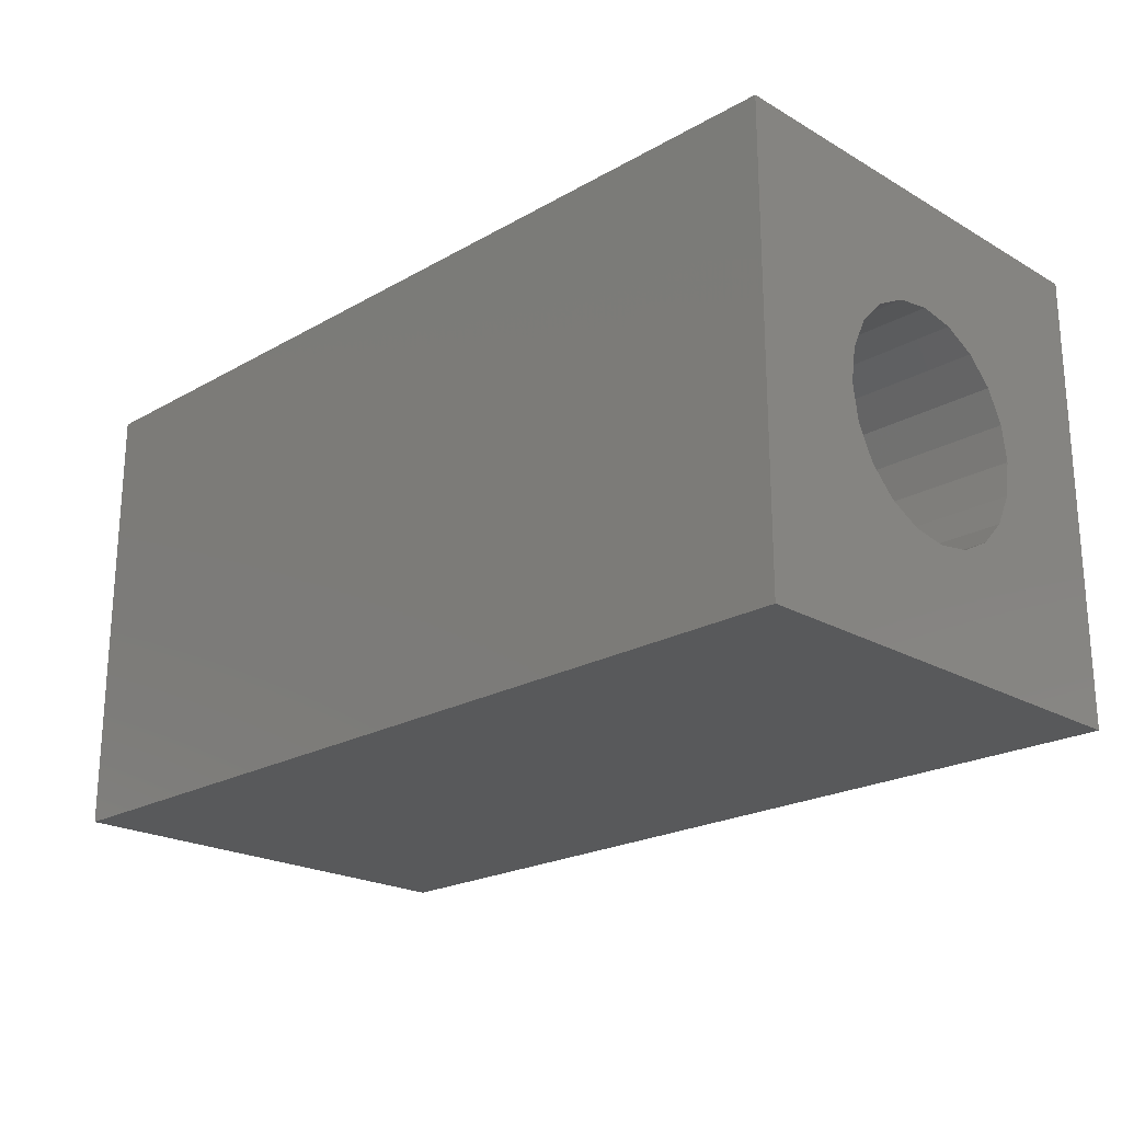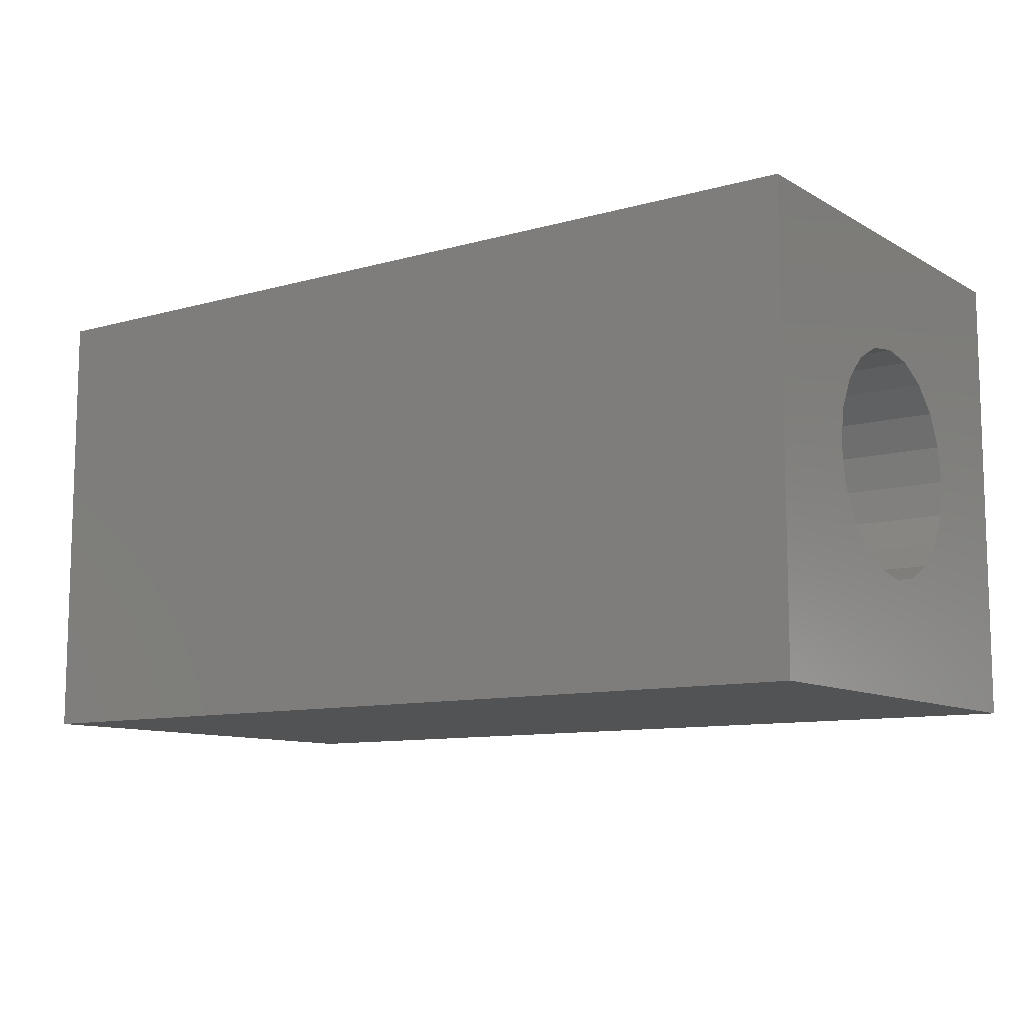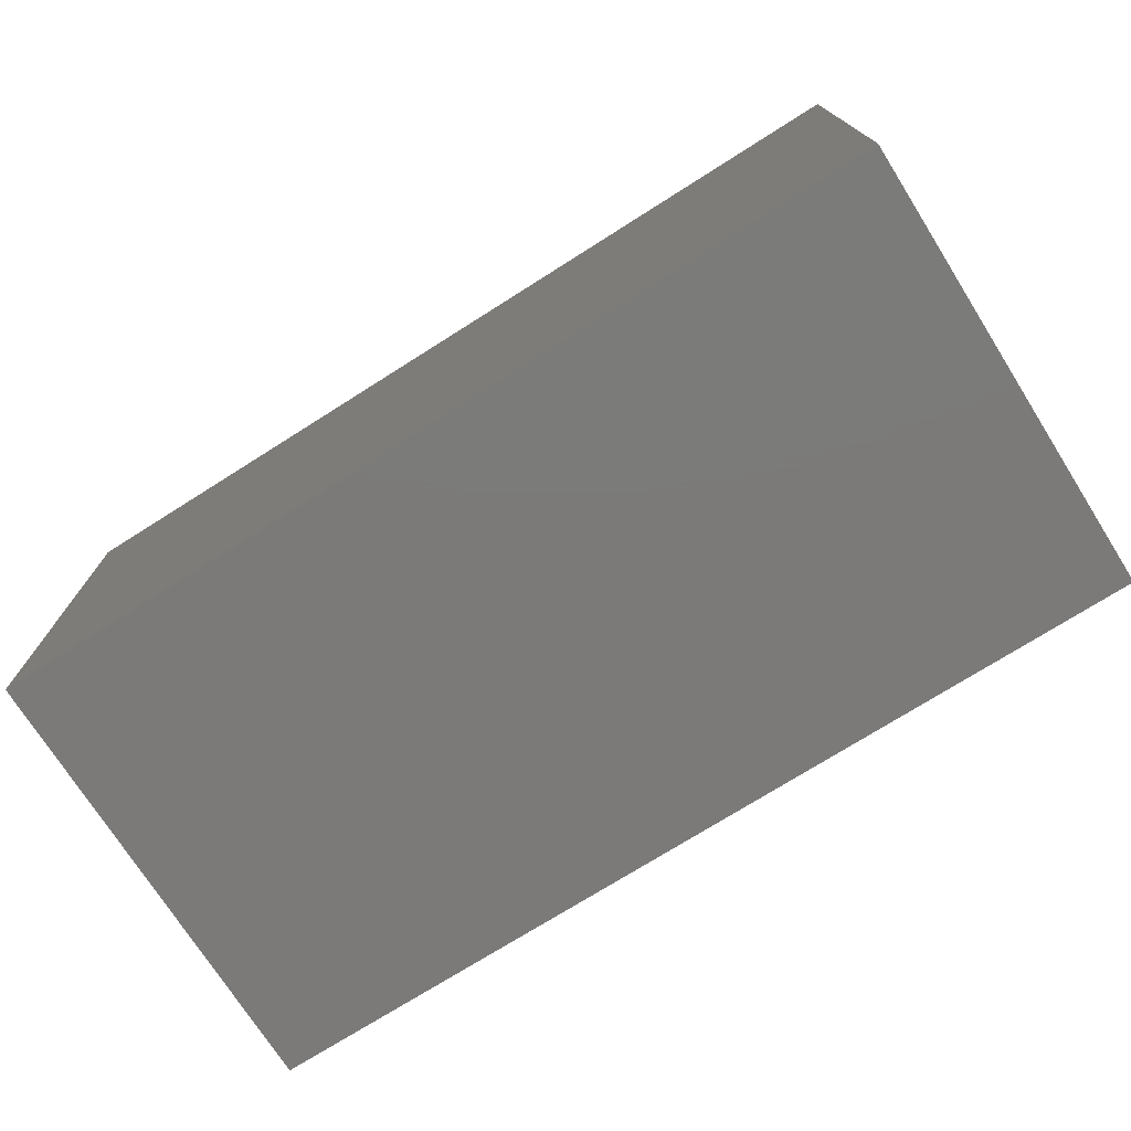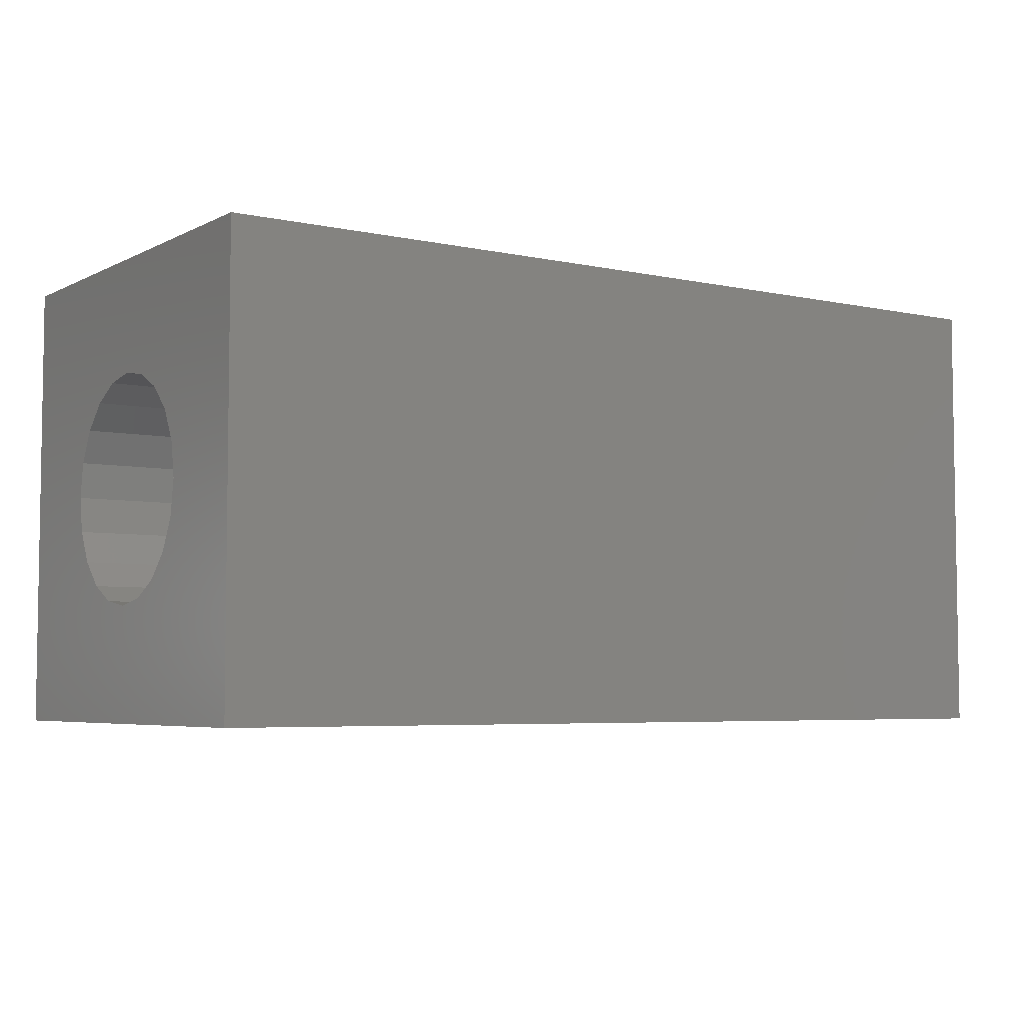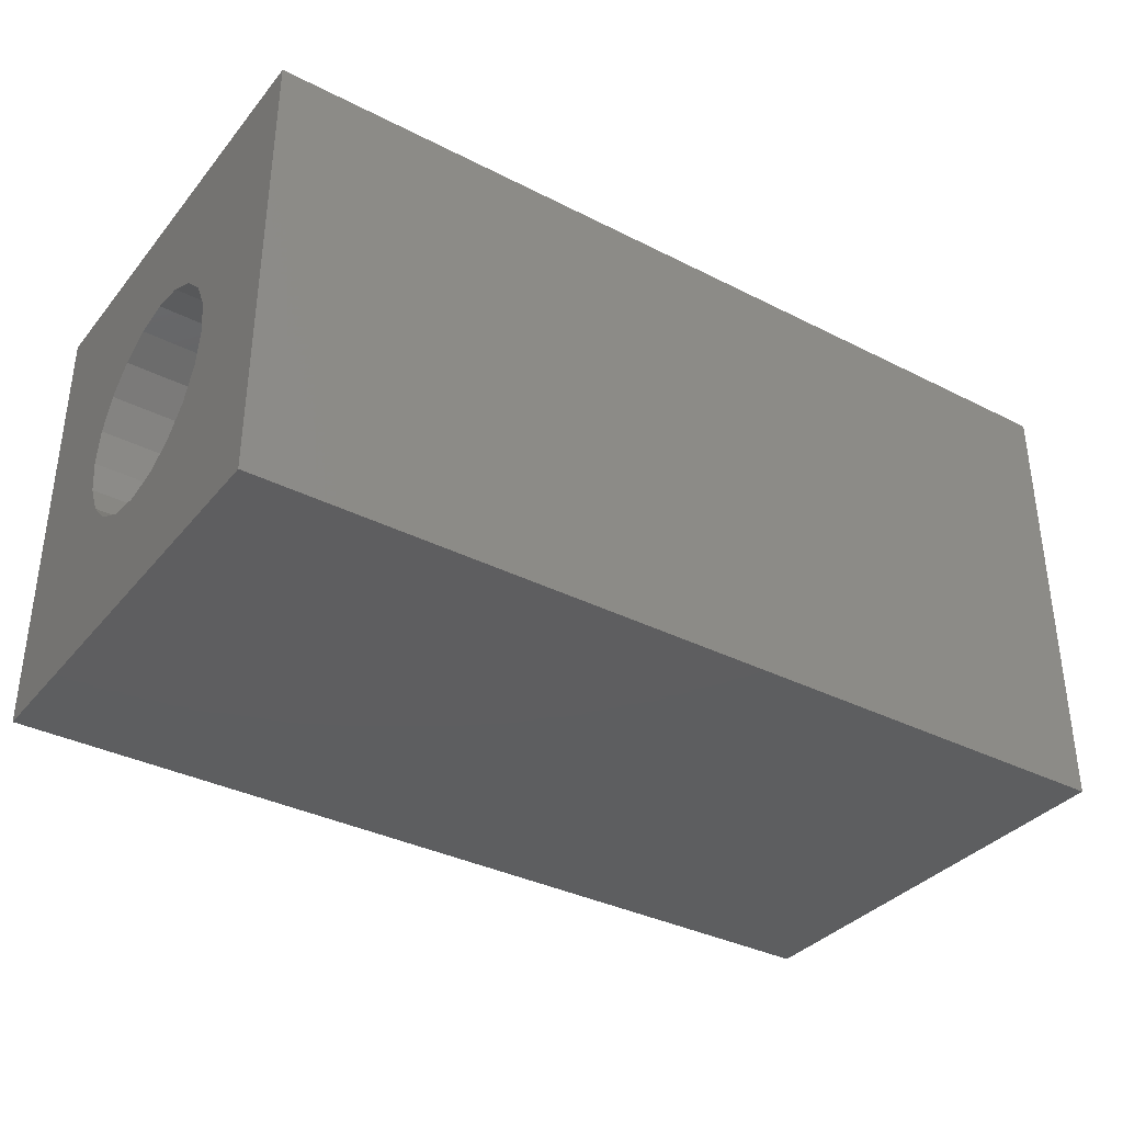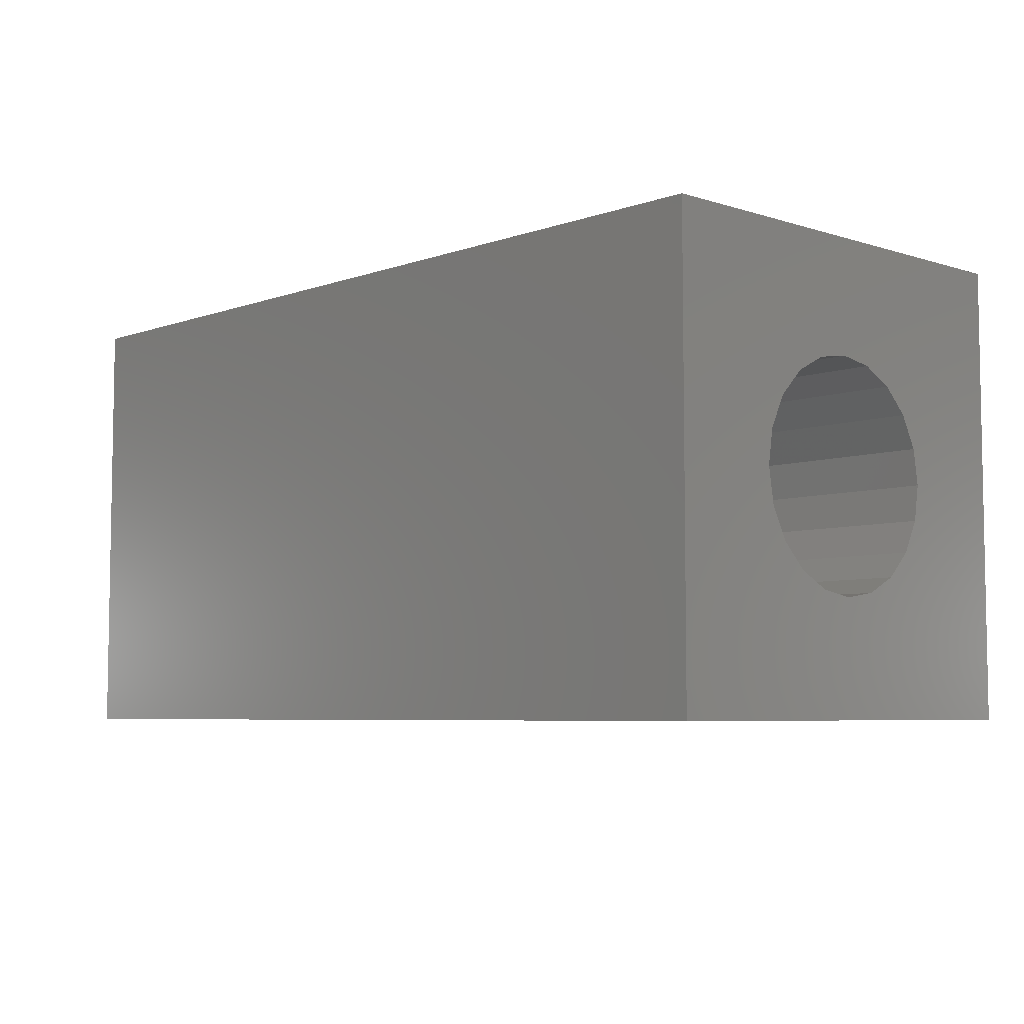
<metadata>
{"format":"stl","ext":"stl","renderer":"f3d","projection":"perspective","resolution":1024,"background":"white","views":[{"elev":-21.8,"azim":-135.2,"up":"+Z"},{"elev":-10.2,"azim":35.5,"up":"+Y"},{"elev":-73.8,"azim":32.3,"up":"+Y"},{"elev":-5.1,"azim":-34.1,"up":"+Z"},{"elev":-35.5,"azim":146.1,"up":"+Y"},{"elev":-5.9,"azim":-133.4,"up":"+Y"}]}
</metadata>
<code>
# stl→obj: 48 verts, 96 faces
v -4 0.309 0.9511
v -4 -2 2
v -4 2 2
v -4 -2 -2
v -4 -1 -8.882e-16
v -4 -0.9511 -0.309
v -4 -0.809 -0.5878
v -4 -0.5878 -0.809
v -4 -0.309 -0.9511
v -4 2 -2
v -4 0.309 -0.9511
v -4 0 -1
v -4 0.5878 -0.809
v -4 0.809 -0.5878
v -4 1 -8.882e-16
v -4 0.9511 -0.309
v -4 -0.809 0.5878
v -4 -0.5878 0.809
v -4 0 1
v -4 -0.309 0.9511
v -4 0.9511 0.309
v -4 0.809 0.5878
v -4 0.5878 0.809
v -4 -0.9511 0.309
v 4 -2 -2
v 4 -2 2
v 4 2 -2
v 4 2 2
v 4 -0.9511 0.309
v 4 -1 8.882e-16
v 4 -0.9511 -0.309
v 4 -0.809 0.5878
v 4 -0.5878 0.809
v 4 -0.309 0.9511
v 4 0 1
v 4 0.309 0.9511
v 4 0.5878 0.809
v 4 0.809 0.5878
v 4 0.9511 0.309
v 4 1 8.882e-16
v 4 0.9511 -0.309
v 4 0.809 -0.5878
v 4 0.5878 -0.809
v 4 0.309 -0.9511
v 4 0 -1
v 4 -0.309 -0.9511
v 4 -0.5878 -0.809
v 4 -0.809 -0.5878
f 1 2 3
f 4 2 5
f 4 5 6
f 4 6 7
f 4 7 8
f 4 8 9
f 4 9 10
f 11 10 12
f 13 10 11
f 14 10 13
f 15 3 16
f 10 14 16
f 10 16 3
f 17 2 18
f 19 2 1
f 18 2 20
f 15 21 3
f 21 22 3
f 20 2 19
f 22 23 3
f 23 1 3
f 24 2 17
f 5 2 24
f 12 10 9
f 2 4 25
f 26 2 25
f 4 10 25
f 25 10 27
f 10 3 27
f 27 3 28
f 3 2 26
f 28 3 26
f 29 30 24
f 24 30 5
f 31 6 30
f 30 6 5
f 32 29 17
f 17 29 24
f 33 32 18
f 18 32 17
f 34 33 20
f 20 33 18
f 35 34 19
f 19 34 20
f 36 35 1
f 1 35 19
f 37 36 23
f 23 36 1
f 22 38 37
f 23 22 37
f 21 39 38
f 22 21 38
f 15 40 39
f 21 15 39
f 41 40 15
f 16 41 15
f 42 41 16
f 14 42 16
f 43 42 14
f 13 43 14
f 44 43 13
f 11 44 13
f 45 44 11
f 12 45 11
f 46 45 12
f 9 46 12
f 47 46 9
f 8 47 9
f 47 8 48
f 48 8 7
f 48 7 31
f 31 7 6
f 45 25 27
f 26 25 31
f 44 45 27
f 26 31 30
f 26 30 29
f 34 35 28
f 26 29 32
f 43 44 27
f 34 26 33
f 39 40 27
f 28 26 34
f 41 42 27
f 28 35 36
f 42 43 27
f 28 36 37
f 28 37 38
f 28 39 27
f 28 38 39
f 46 25 45
f 47 25 46
f 48 25 47
f 31 25 48
f 32 33 26
f 40 41 27

</code>
